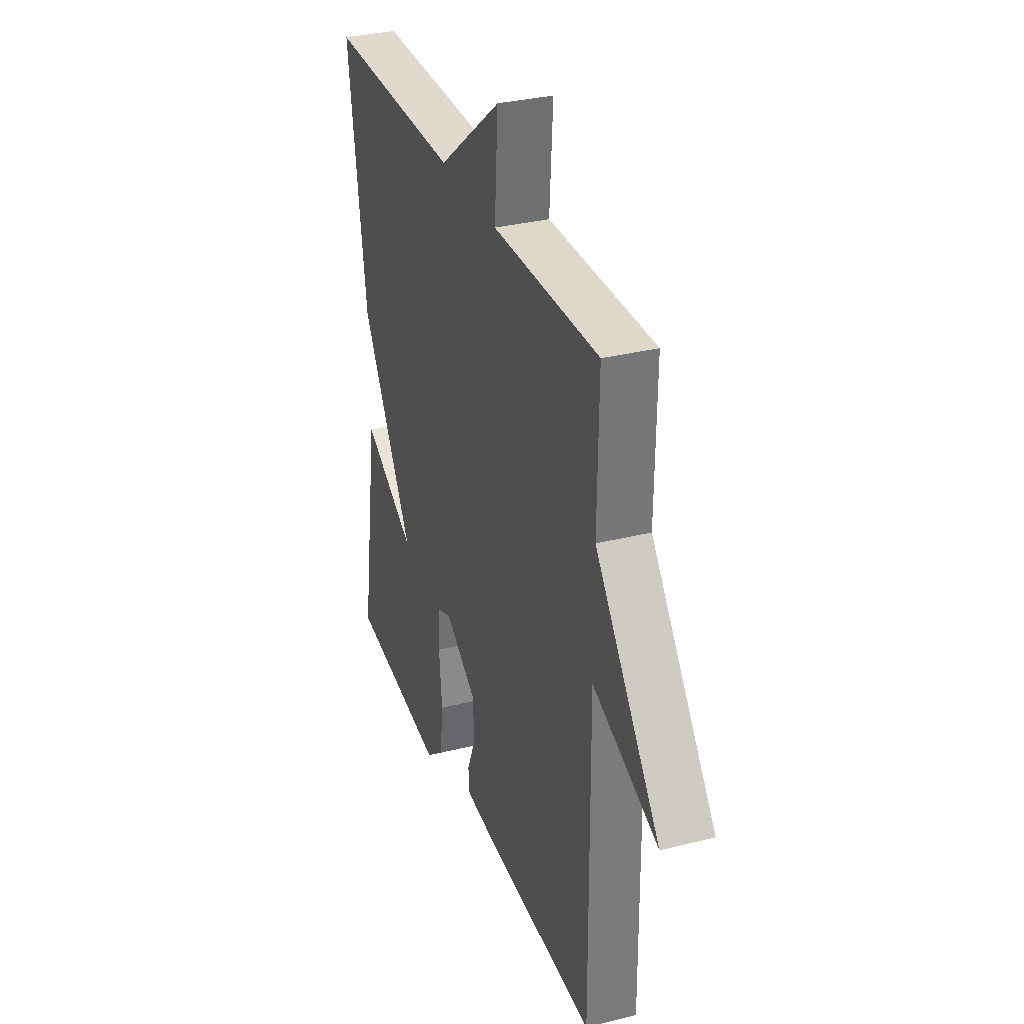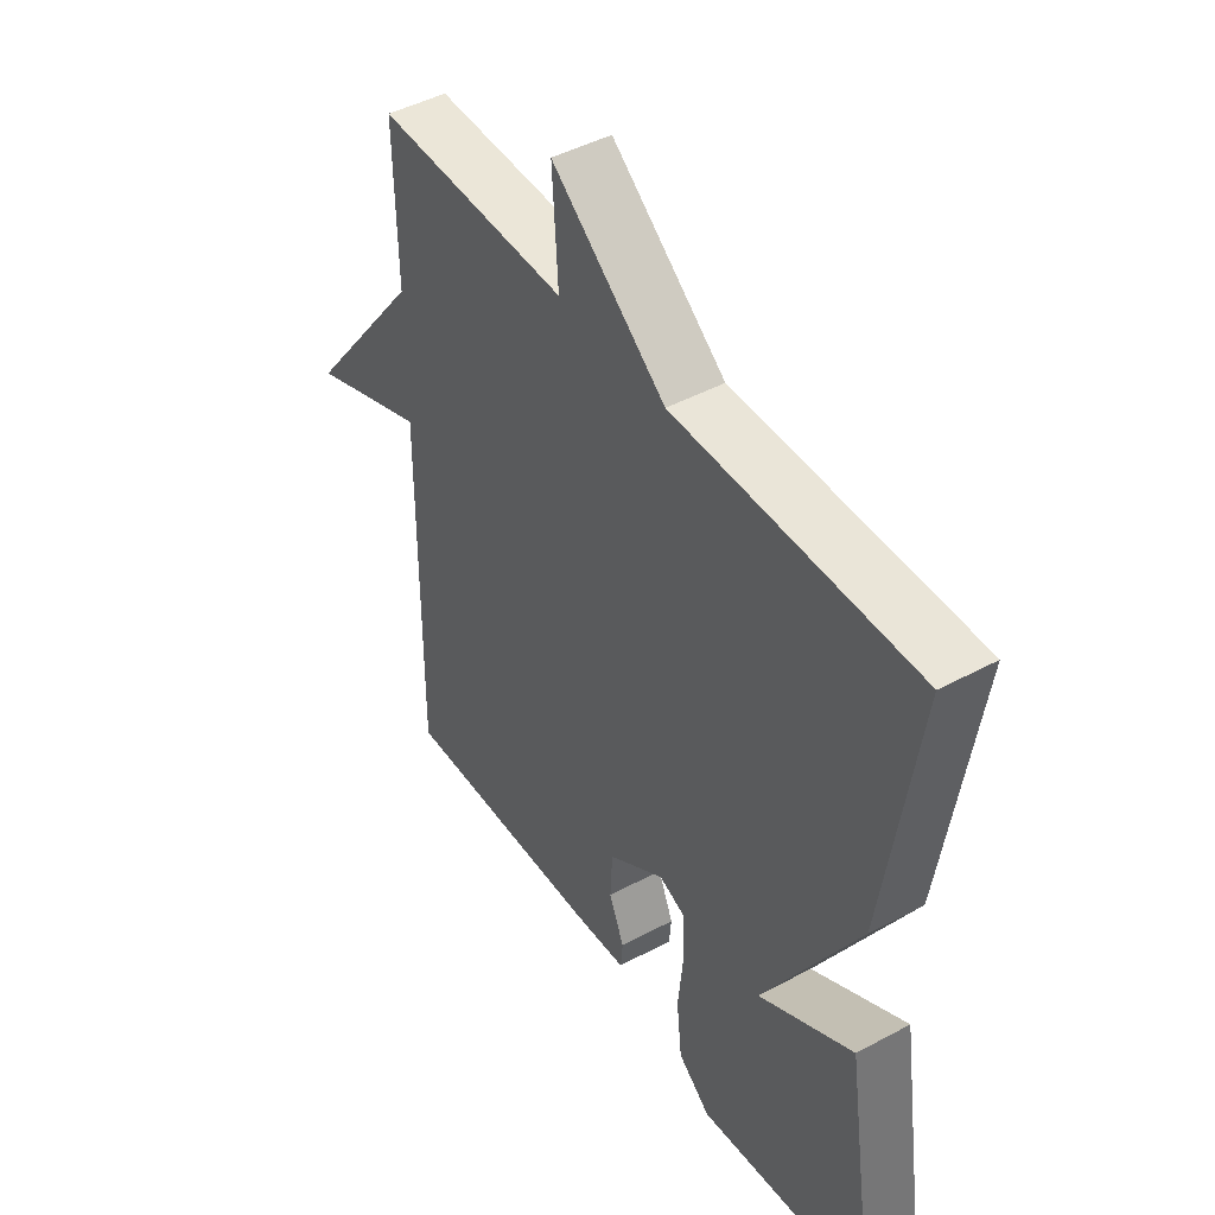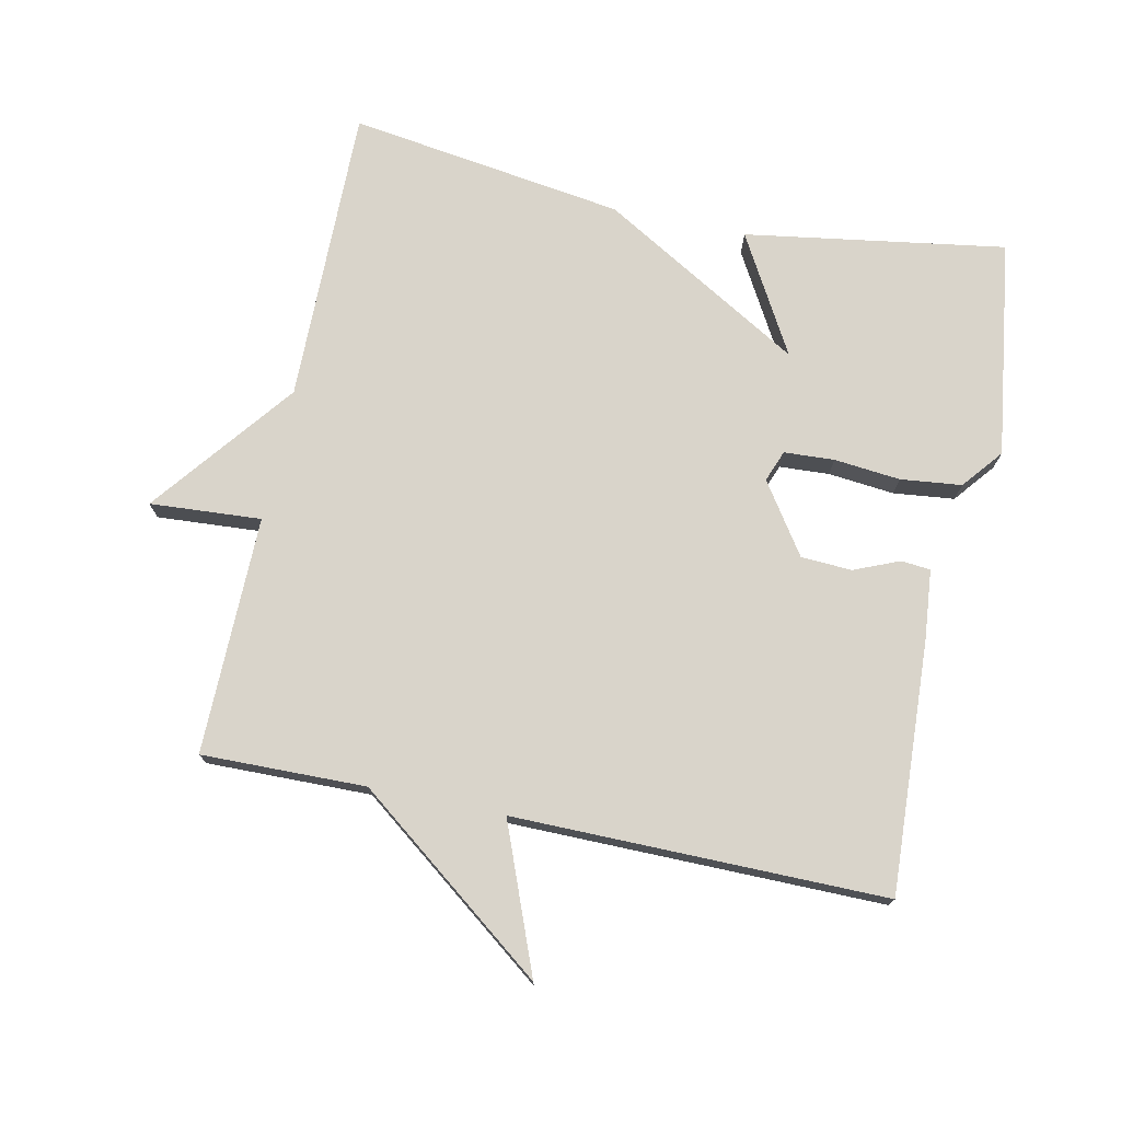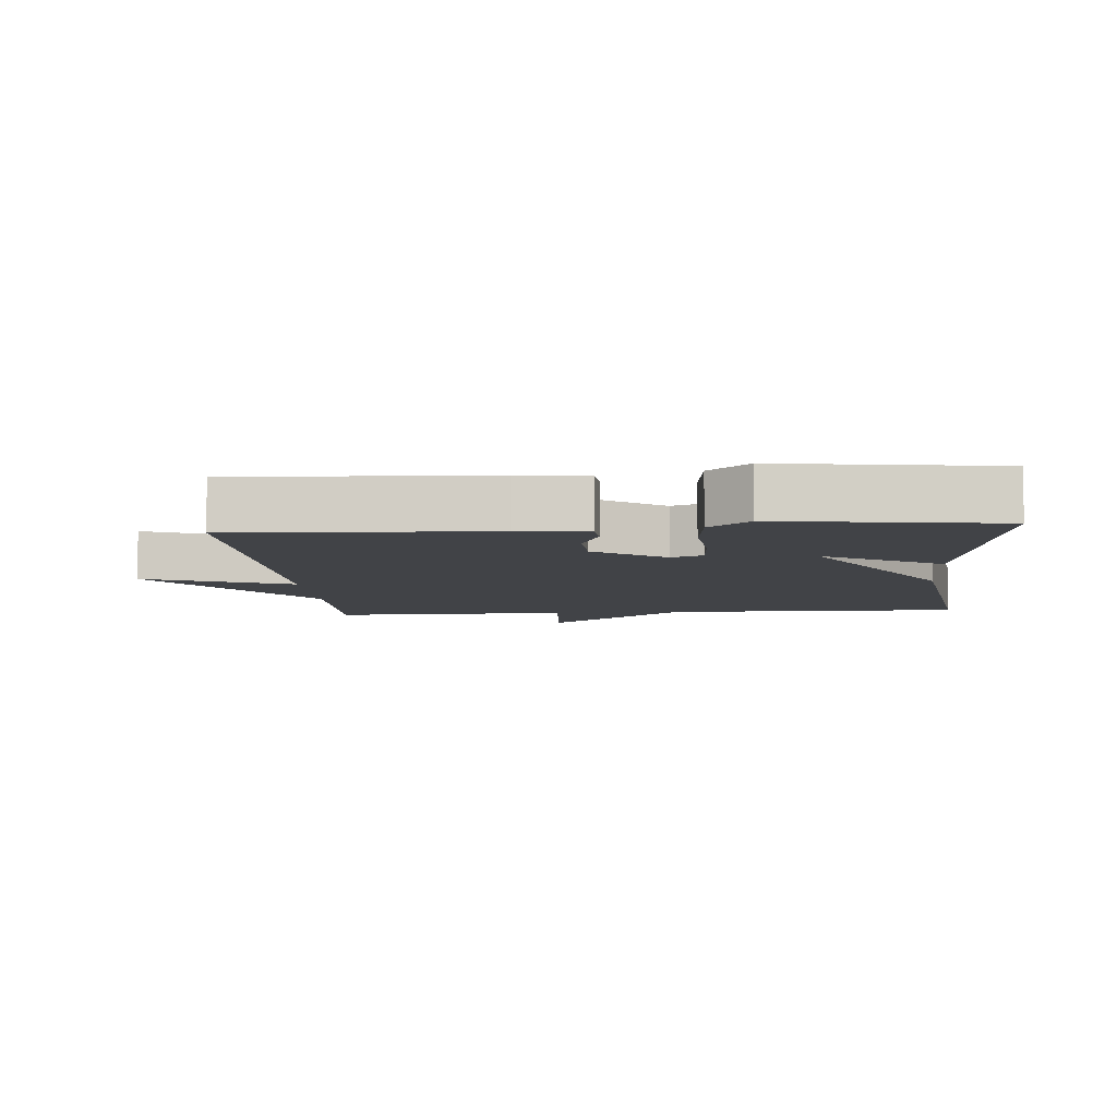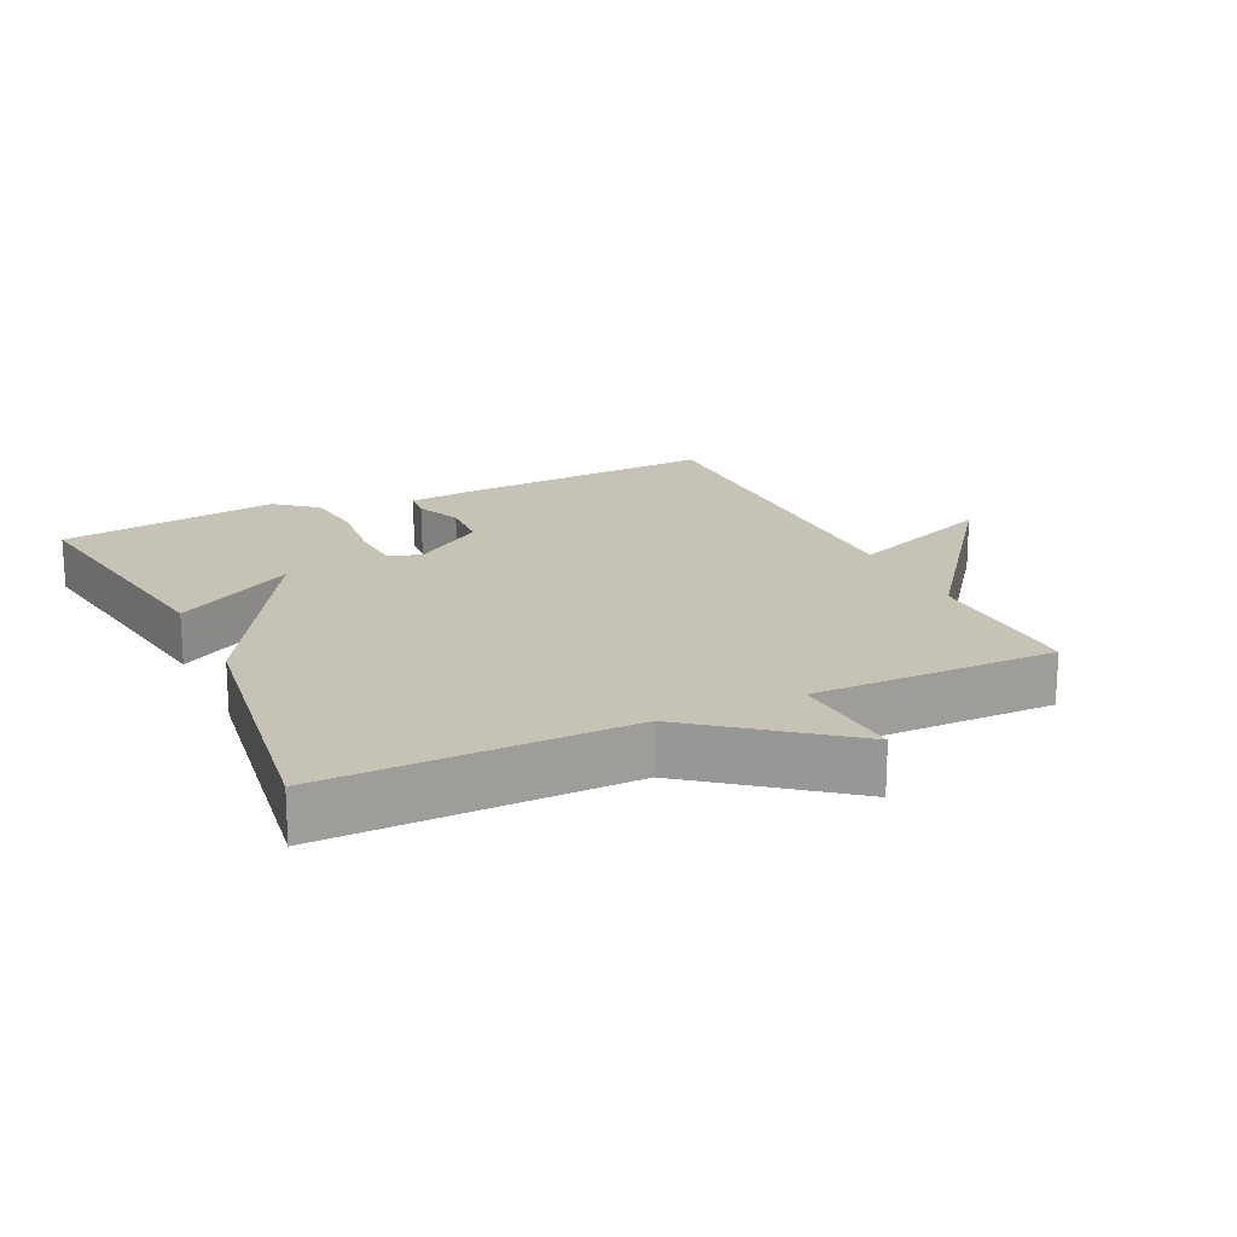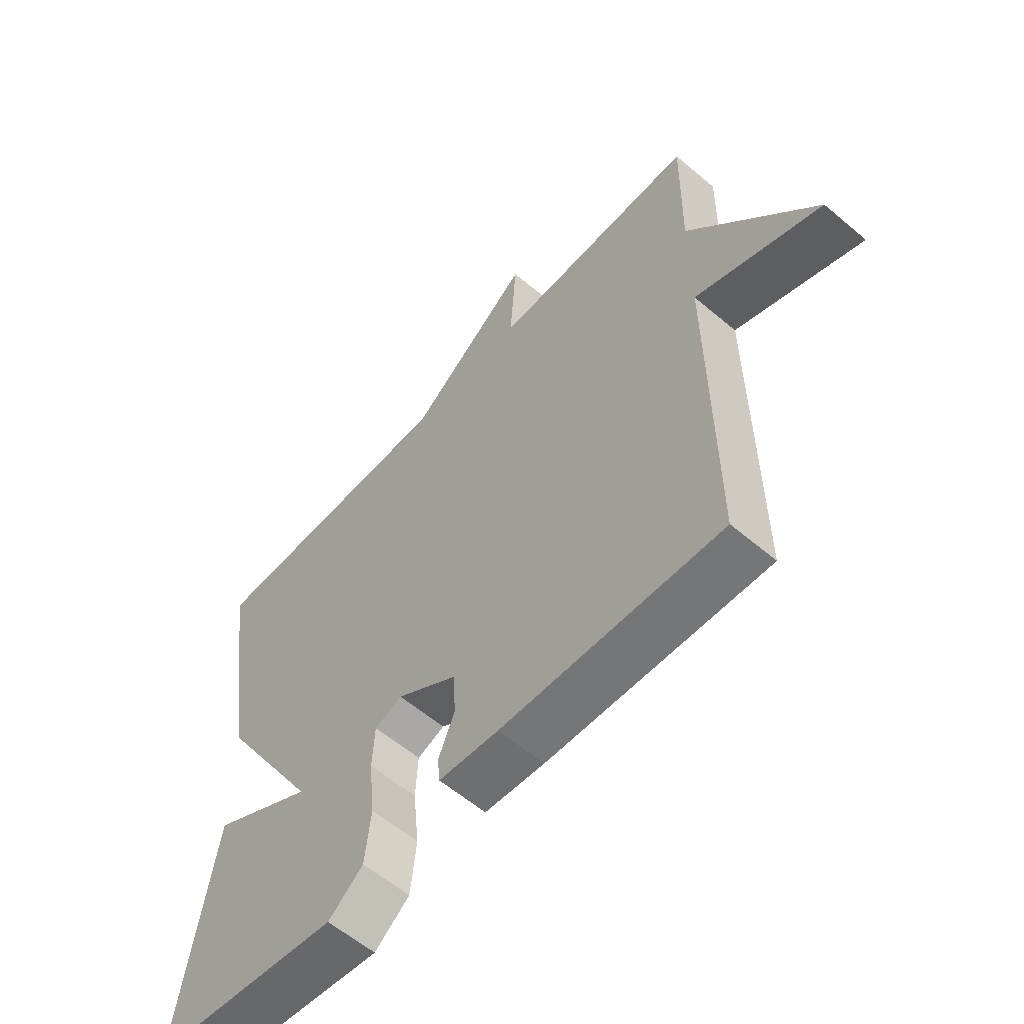
<metadata>
{"format":"obj","ext":"obj","renderer":"f3d","projection":"perspective","resolution":1024,"background":"white","views":[{"elev":32.3,"azim":70.6,"up":"+Z"},{"elev":45.6,"azim":-121.8,"up":"+Z"},{"elev":74.8,"azim":101.8,"up":"+Y"},{"elev":-7.3,"azim":-175.4,"up":"+Y"},{"elev":18.9,"azim":-25.5,"up":"+Y"},{"elev":-59.1,"azim":48.9,"up":"+Z"}]}
</metadata>
<code>
v 0.5 0.07 -0.5
v 0.123 0.07 -0.481
v 0.02 0.07 -0.471
v 0.016 0.07 -0.427
v 0.044 0.07 -0.36
v 0.04 0.07 -0.284
v -0.065 0.07 -0.213
v -0.112 0.07 -0.231
v -0.116 0.07 -0.306
v -0.106 0.07 -0.405
v -0.116 0.07 -0.496
v -0.176 0.07 -0.545
v -0.5 0.07 -0.5
v -0.44 0.07 -0.111
v -0.264 0.07 -0.211
v -0.44 0.07 0.089
v -0.5 0.07 0.5
v -0.056 0.07 0.496
v 0.155 0.07 0.662
v 0.144 0.07 0.496
v 0.5 0.07 0.5
v 0.496 0.07 0.255
v 0.714 0.07 -0.03
v 0.496 0.07 0.055
v 0.5 0 -0.5
v 0.123 0 -0.481
v 0.02 0 -0.471
v 0.016 0 -0.427
v 0.044 0 -0.36
v 0.04 0 -0.284
v -0.065 0 -0.213
v -0.112 0 -0.231
v -0.116 0 -0.306
v -0.106 0 -0.405
v -0.116 0 -0.496
v -0.176 0 -0.545
v -0.5 0 -0.5
v -0.44 0 -0.111
v -0.264 0 -0.211
v -0.44 0 0.089
v -0.5 0 0.5
v -0.056 0 0.496
v 0.155 0 0.662
v 0.144 0 0.496
v 0.5 0 0.5
v 0.496 0 0.255
v 0.714 0 -0.03
v 0.496 0 0.055
f 22 23 24
f 20 21 22
f 20 22 24
f 18 19 20
f 24 1 2
f 20 24 2
f 18 20 2
f 15 16 17 18
f 13 14 15
f 12 13 15
f 11 12 15
f 10 11 15
f 9 10 15
f 8 9 15
f 7 8 15 18
f 6 7 18
f 2 3 4 5
f 2 5 6
f 2 6 18
f 48 47 46
f 46 45 44
f 48 46 44
f 44 43 42
f 26 25 48
f 26 48 44
f 26 44 42
f 42 41 40 39
f 39 38 37
f 39 37 36
f 39 36 35
f 39 35 34
f 39 34 33
f 39 33 32
f 42 39 32 31
f 42 31 30
f 29 28 27 26
f 30 29 26
f 42 30 26
f 1 25 26 2
f 2 26 27 3
f 3 27 28 4
f 4 28 29 5
f 5 29 30 6
f 6 30 31 7
f 7 31 32 8
f 8 32 33 9
f 9 33 34 10
f 10 34 35 11
f 11 35 36 12
f 12 36 37 13
f 13 37 38 14
f 14 38 39 15
f 15 39 40 16
f 16 40 41 17
f 17 41 42 18
f 18 42 43 19
f 19 43 44 20
f 20 44 45 21
f 21 45 46 22
f 22 46 47 23
f 23 47 48 24
f 24 48 25 1

</code>
